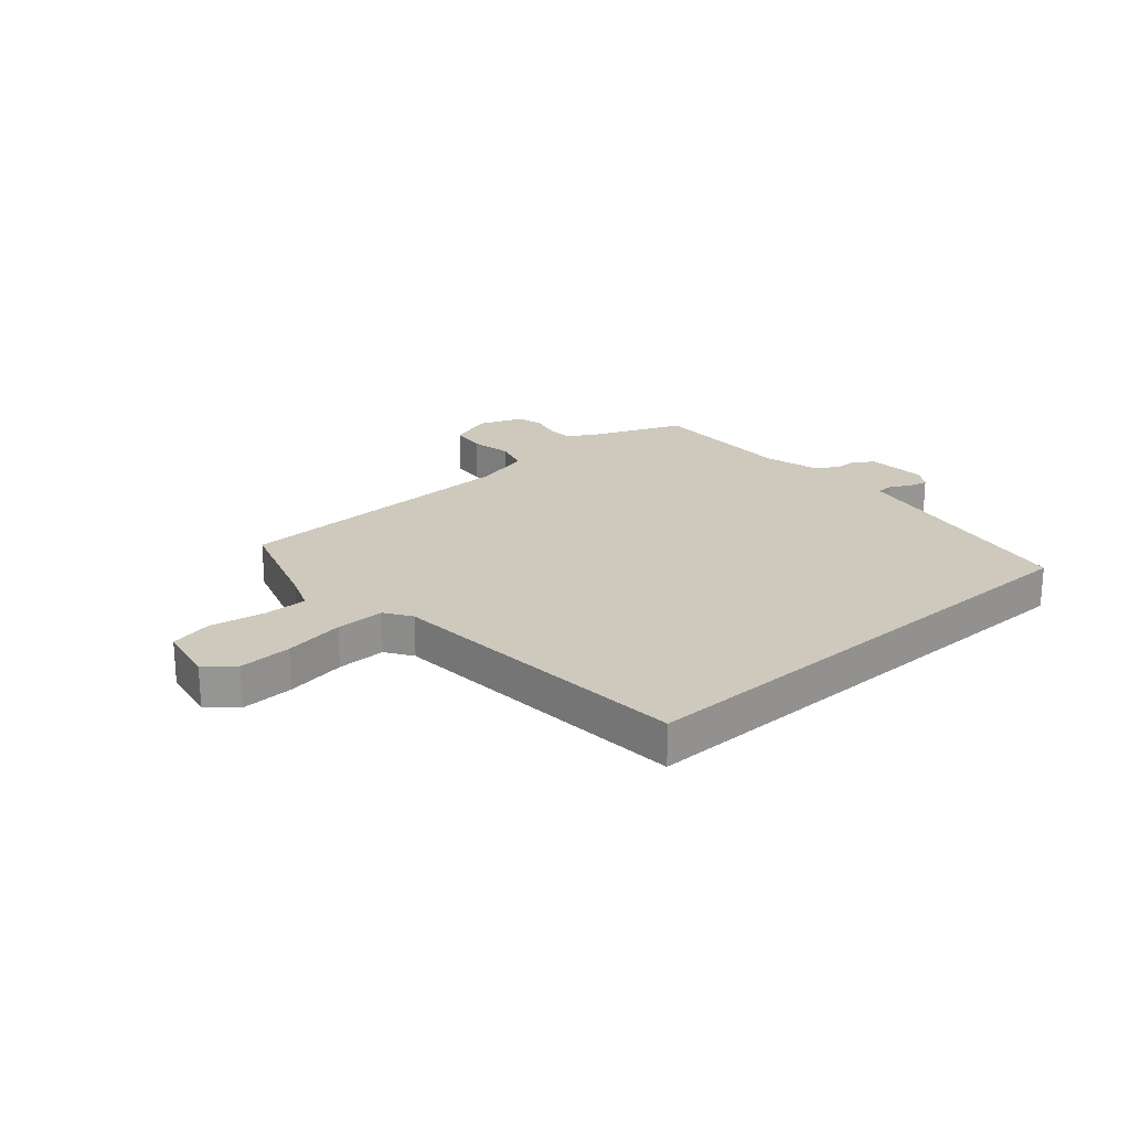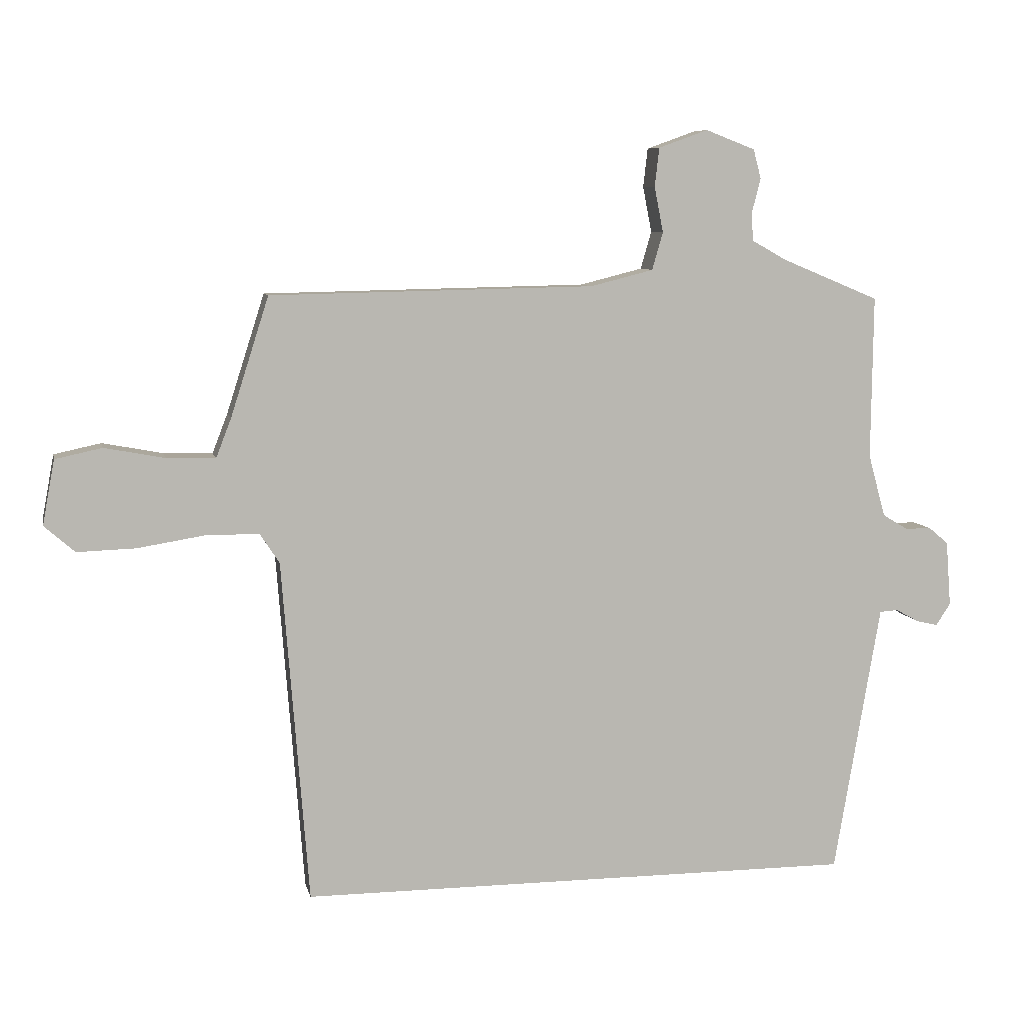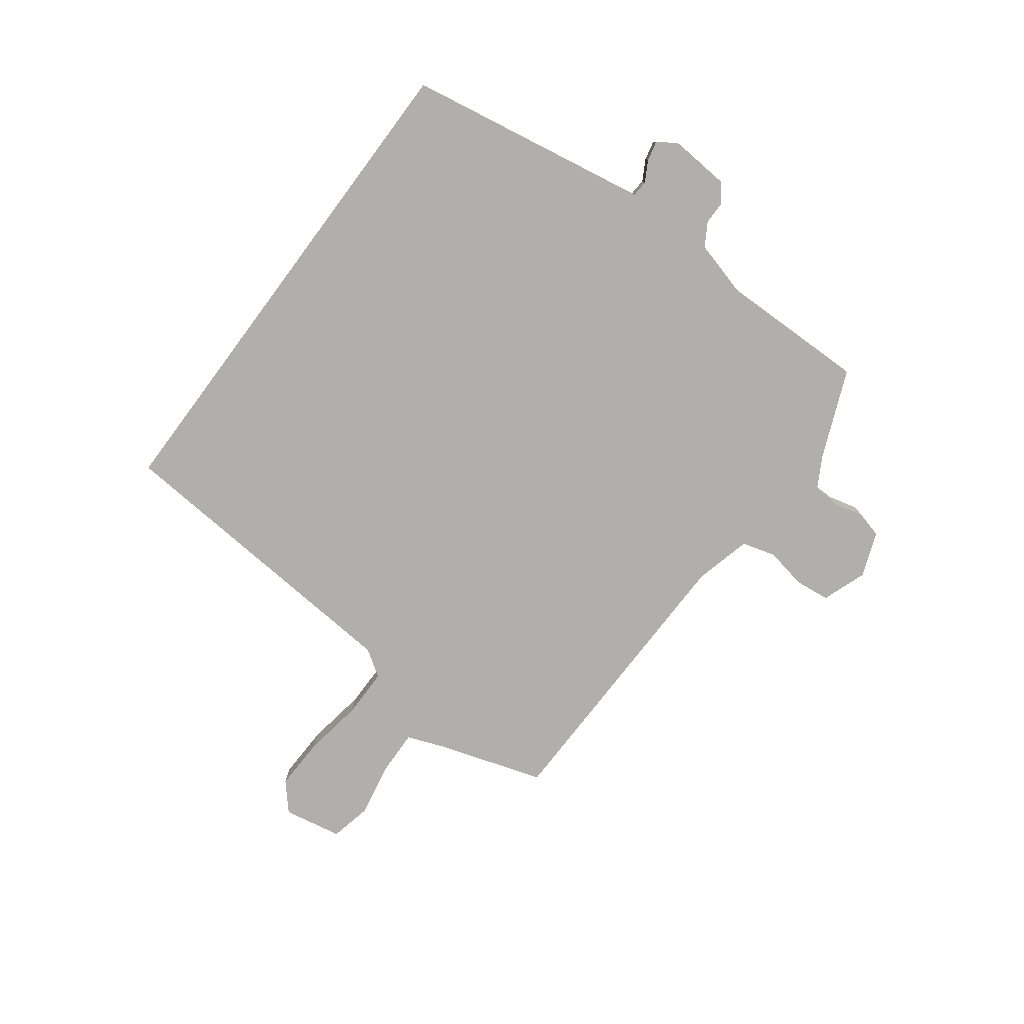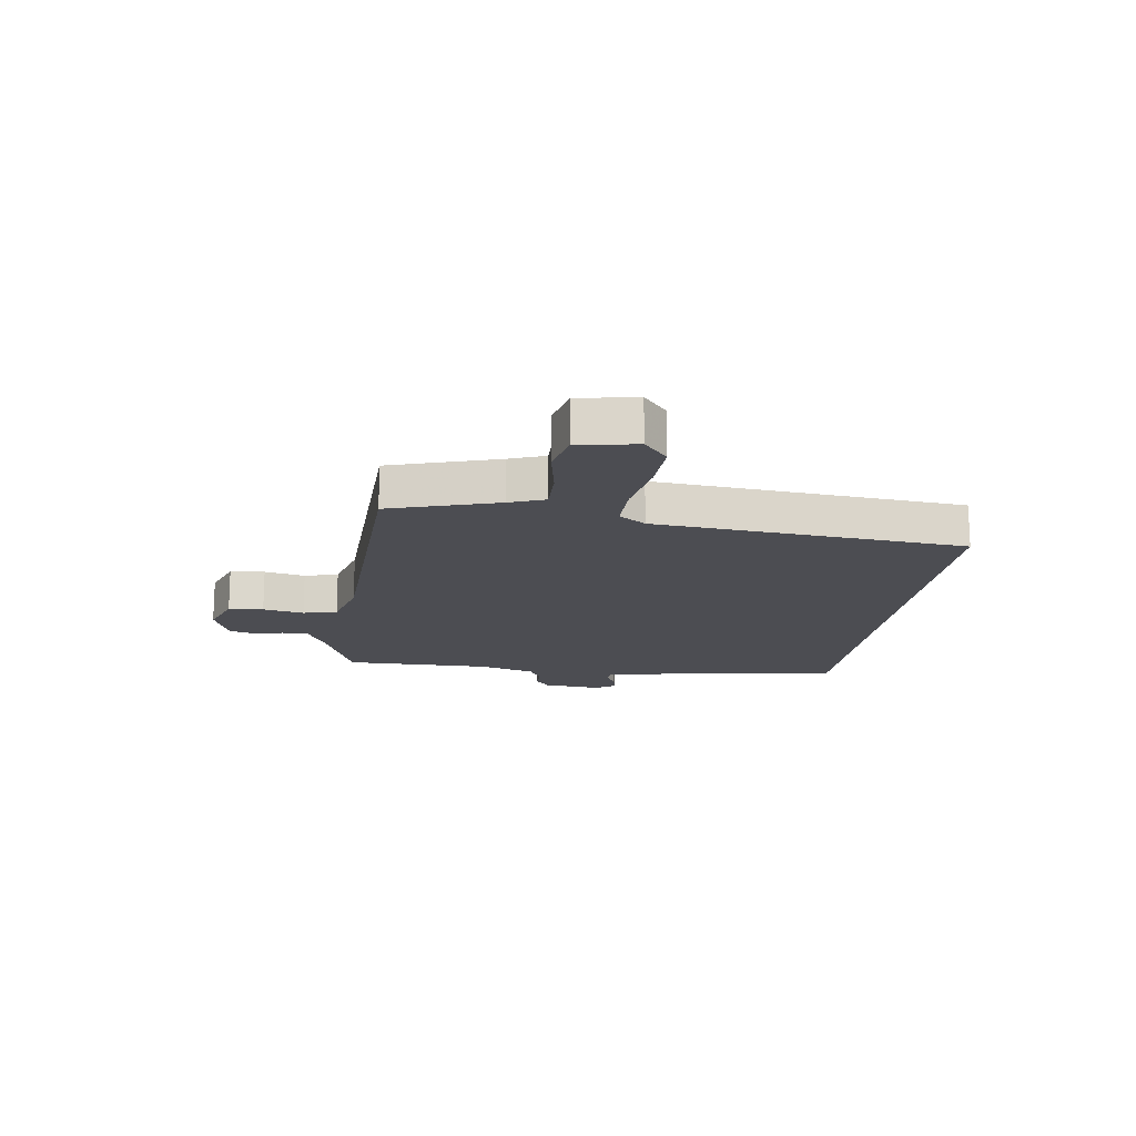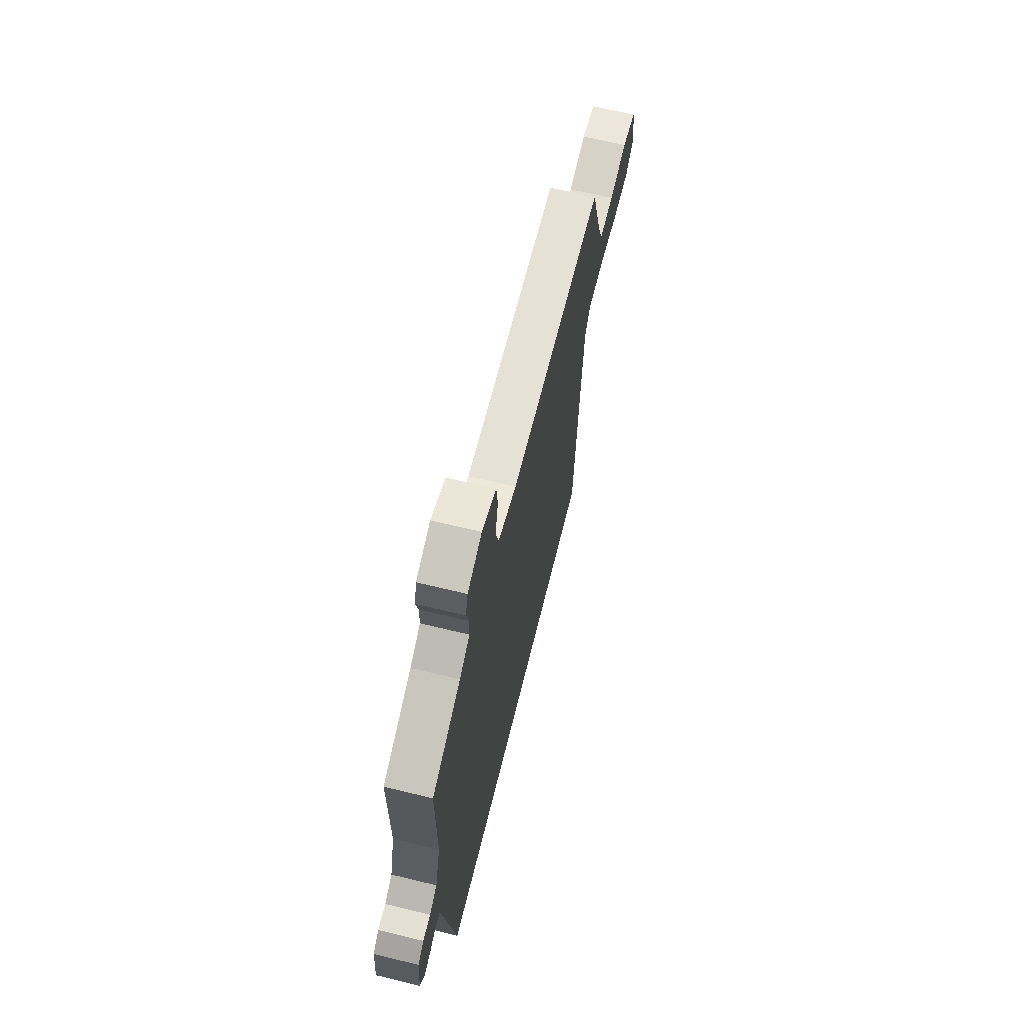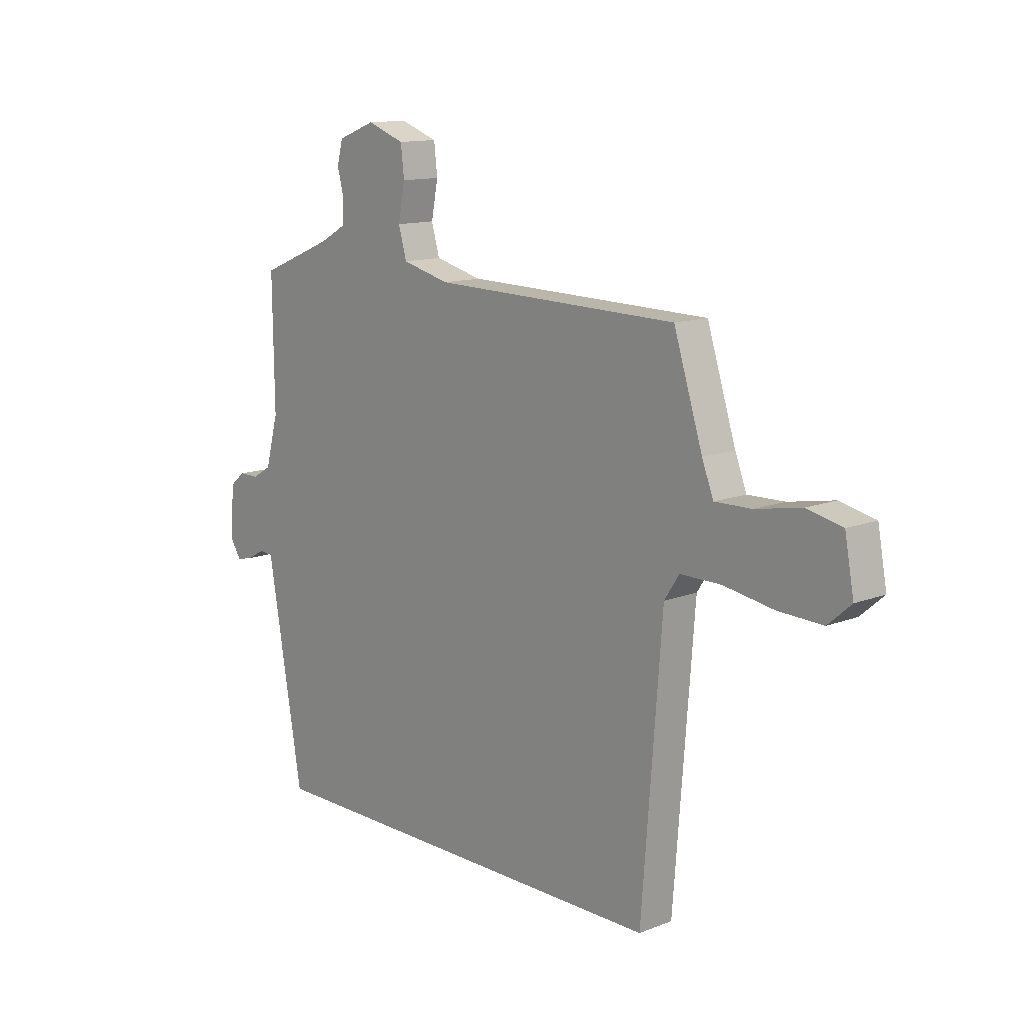
<metadata>
{"format":"obj","ext":"obj","renderer":"f3d","projection":"perspective","resolution":1024,"background":"white","views":[{"elev":22.6,"azim":138.7,"up":"+Y"},{"elev":7.8,"azim":168.1,"up":"+Z"},{"elev":-78.1,"azim":-126.7,"up":"+Y"},{"elev":-16.4,"azim":81.4,"up":"+Y"},{"elev":65.3,"azim":-76.2,"up":"+Z"},{"elev":12.9,"azim":48.3,"up":"+Z"}]}
</metadata>
<code>
v 0.423 0.07 -0.5
v -0.458 0.07 -0.5
v -0.521 0.07 -0.131
v -0.531 0.07 -0.073
v -0.56 0.07 -0.071
v -0.596 0.07 -0.091
v -0.63 0.07 -0.099
v -0.653 0.07 -0.064
v -0.645 0.07 0.039
v -0.614 0.07 0.065
v -0.573 0.07 0.065
v -0.533 0.07 0.089
v -0.506 0.07 0.188
v -0.509 0.07 0.445
v -0.355 0.07 0.509
v -0.3 0.07 0.54
v -0.299 0.07 0.587
v -0.312 0.07 0.638
v -0.3 0.07 0.684
v -0.222 0.07 0.714
v -0.144 0.07 0.686
v -0.137 0.07 0.625
v -0.151 0.07 0.553
v -0.134 0.07 0.494
v -0.035 0.07 0.469
v 0.477 0.07 0.459
v 0.537 0.07 0.271
v 0.561 0.07 0.209
v 0.638 0.07 0.211
v 0.733 0.07 0.229
v 0.807 0.07 0.213
v 0.826 0.07 0.111
v 0.778 0.07 0.069
v 0.686 0.07 0.072
v 0.581 0.07 0.089
v 0.496 0.07 0.089
v 0.465 0.07 0.042
v 0.423 0 -0.5
v -0.458 0 -0.5
v -0.521 0 -0.131
v -0.531 0 -0.073
v -0.56 0 -0.071
v -0.596 0 -0.091
v -0.63 0 -0.099
v -0.653 0 -0.064
v -0.645 0 0.039
v -0.614 0 0.065
v -0.573 0 0.065
v -0.533 0 0.089
v -0.506 0 0.188
v -0.509 0 0.445
v -0.355 0 0.509
v -0.3 0 0.54
v -0.299 0 0.587
v -0.312 0 0.638
v -0.3 0 0.684
v -0.222 0 0.714
v -0.144 0 0.686
v -0.137 0 0.625
v -0.151 0 0.553
v -0.134 0 0.494
v -0.035 0 0.469
v 0.477 0 0.459
v 0.537 0 0.271
v 0.561 0 0.209
v 0.638 0 0.211
v 0.733 0 0.229
v 0.807 0 0.213
v 0.826 0 0.111
v 0.778 0 0.069
v 0.686 0 0.072
v 0.581 0 0.089
v 0.496 0 0.089
v 0.465 0 0.042
f 33 34 35
f 32 33 35
f 31 32 35
f 30 31 35
f 29 30 35
f 28 29 35 36
f 27 28 36 37
f 25 26 27 37
f 21 22 23
f 20 21 23
f 19 20 23
f 18 19 23
f 17 18 23
f 16 17 23 24
f 15 16 24
f 37 1 2
f 25 37 2
f 24 25 2
f 15 24 2
f 14 15 2
f 13 14 2
f 9 10 11
f 8 9 11
f 7 8 11
f 6 7 11
f 5 6 11
f 4 5 11 12
f 12 13 2 3
f 3 4 12
f 72 71 70
f 72 70 69
f 72 69 68
f 72 68 67
f 72 67 66
f 73 72 66 65
f 74 73 65 64
f 74 64 63 62
f 60 59 58
f 60 58 57
f 60 57 56
f 60 56 55
f 60 55 54
f 61 60 54 53
f 61 53 52
f 39 38 74
f 39 74 62
f 39 62 61
f 39 61 52
f 39 52 51
f 39 51 50
f 48 47 46
f 48 46 45
f 48 45 44
f 48 44 43
f 48 43 42
f 49 48 42 41
f 40 39 50 49
f 49 41 40
f 1 38 39 2
f 2 39 40 3
f 3 40 41 4
f 4 41 42 5
f 5 42 43 6
f 6 43 44 7
f 7 44 45 8
f 8 45 46 9
f 9 46 47 10
f 10 47 48 11
f 11 48 49 12
f 12 49 50 13
f 13 50 51 14
f 14 51 52 15
f 15 52 53 16
f 16 53 54 17
f 17 54 55 18
f 18 55 56 19
f 19 56 57 20
f 20 57 58 21
f 21 58 59 22
f 22 59 60 23
f 23 60 61 24
f 24 61 62 25
f 25 62 63 26
f 26 63 64 27
f 27 64 65 28
f 28 65 66 29
f 29 66 67 30
f 30 67 68 31
f 31 68 69 32
f 32 69 70 33
f 33 70 71 34
f 34 71 72 35
f 35 72 73 36
f 36 73 74 37
f 37 74 38 1

</code>
